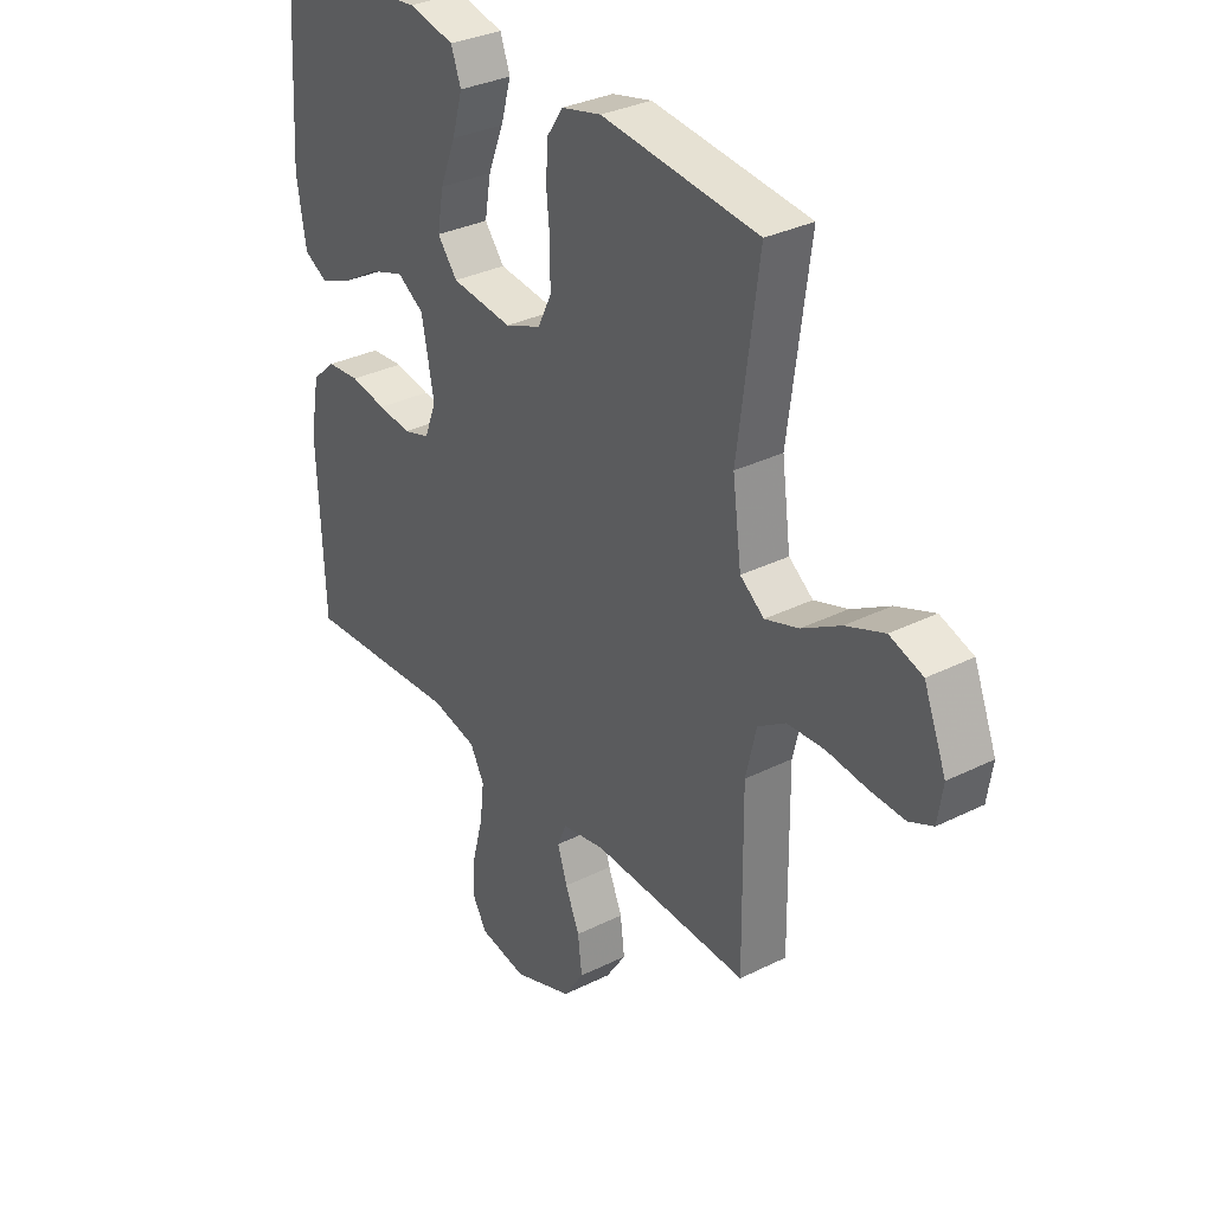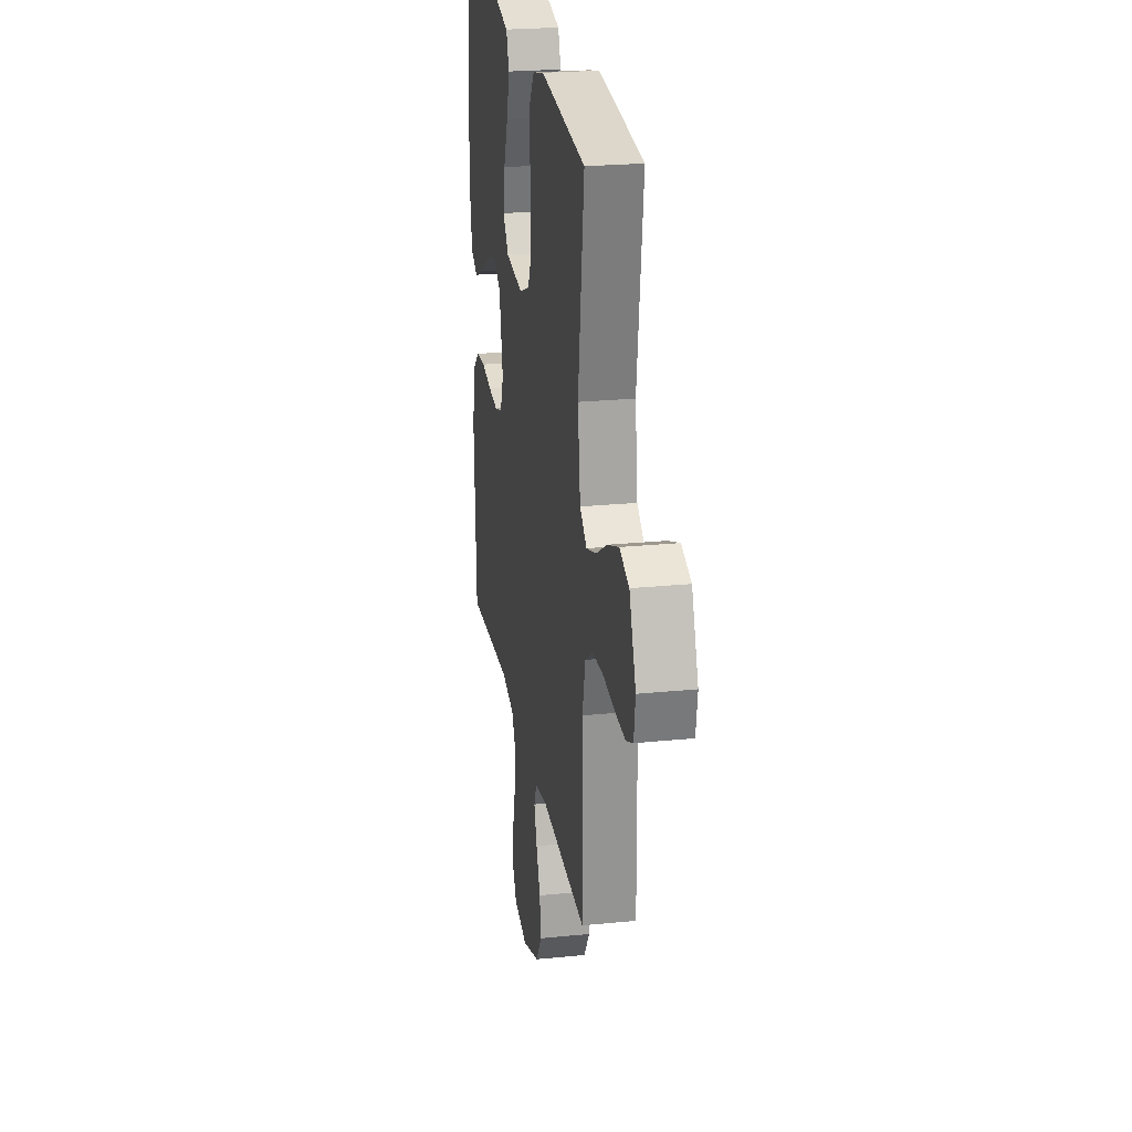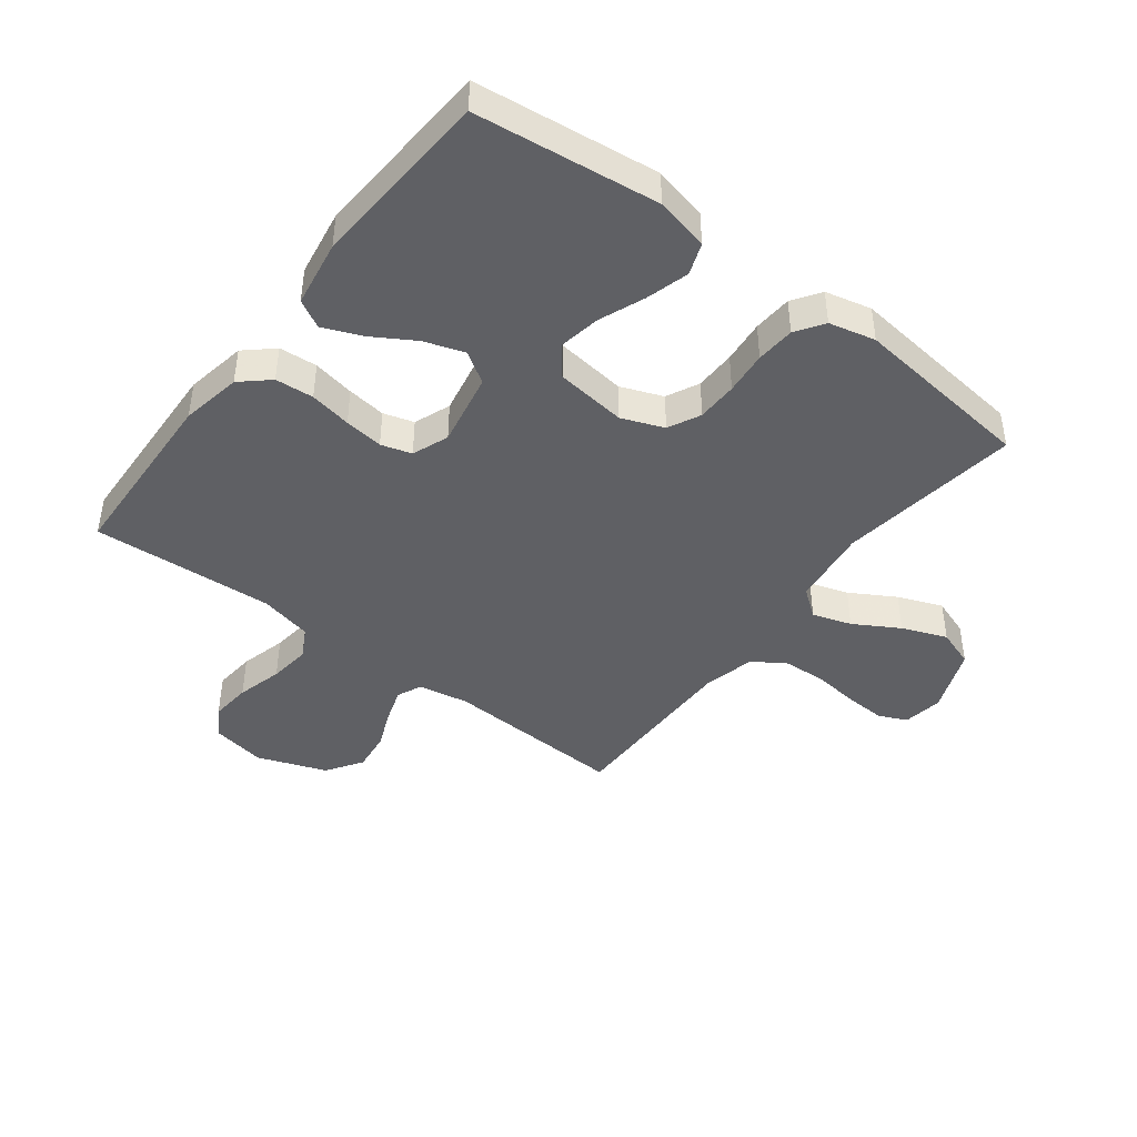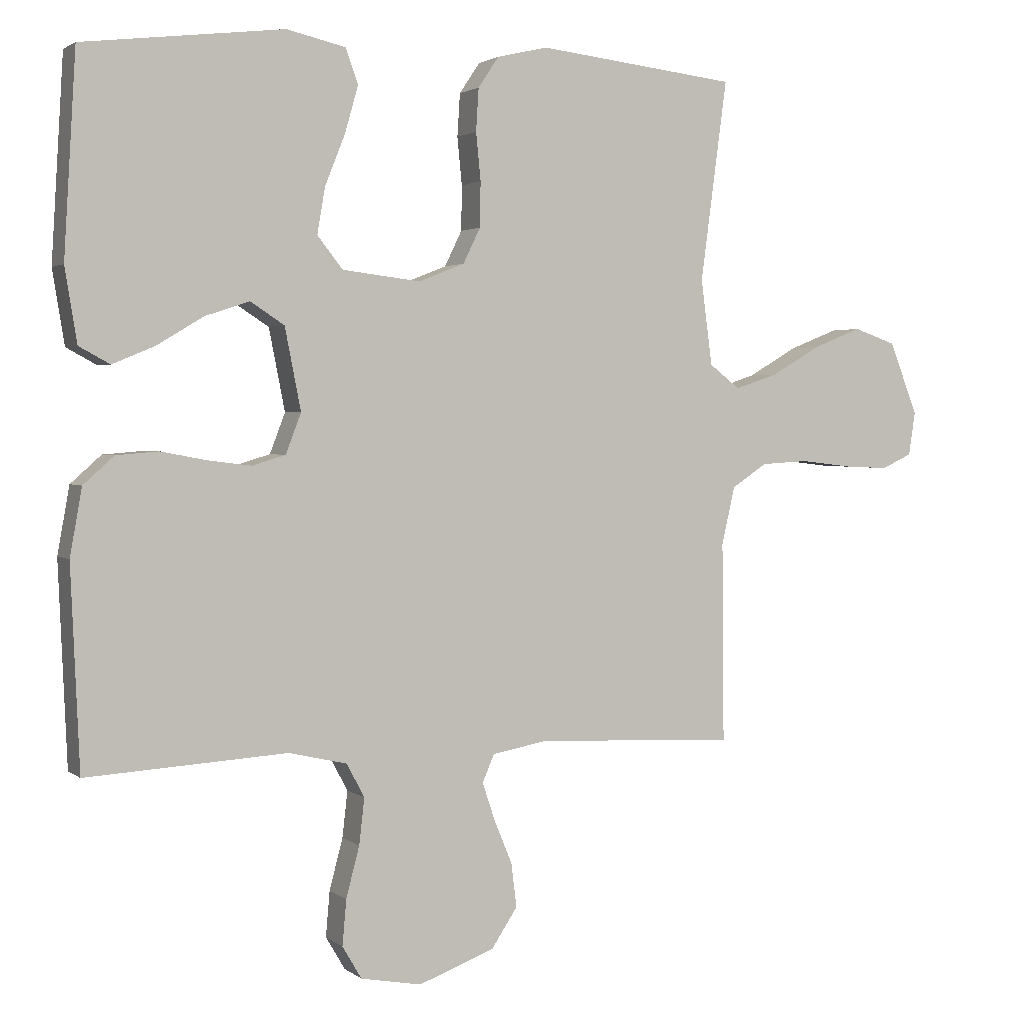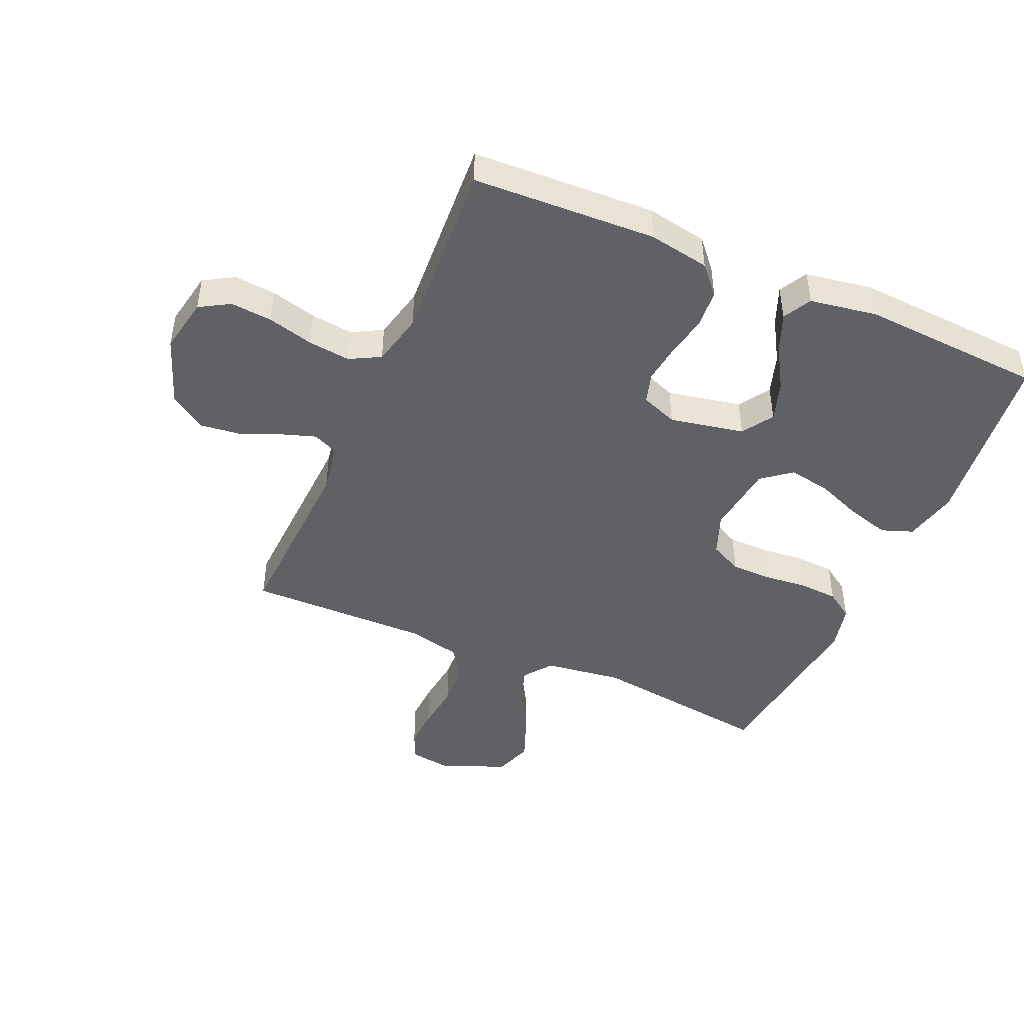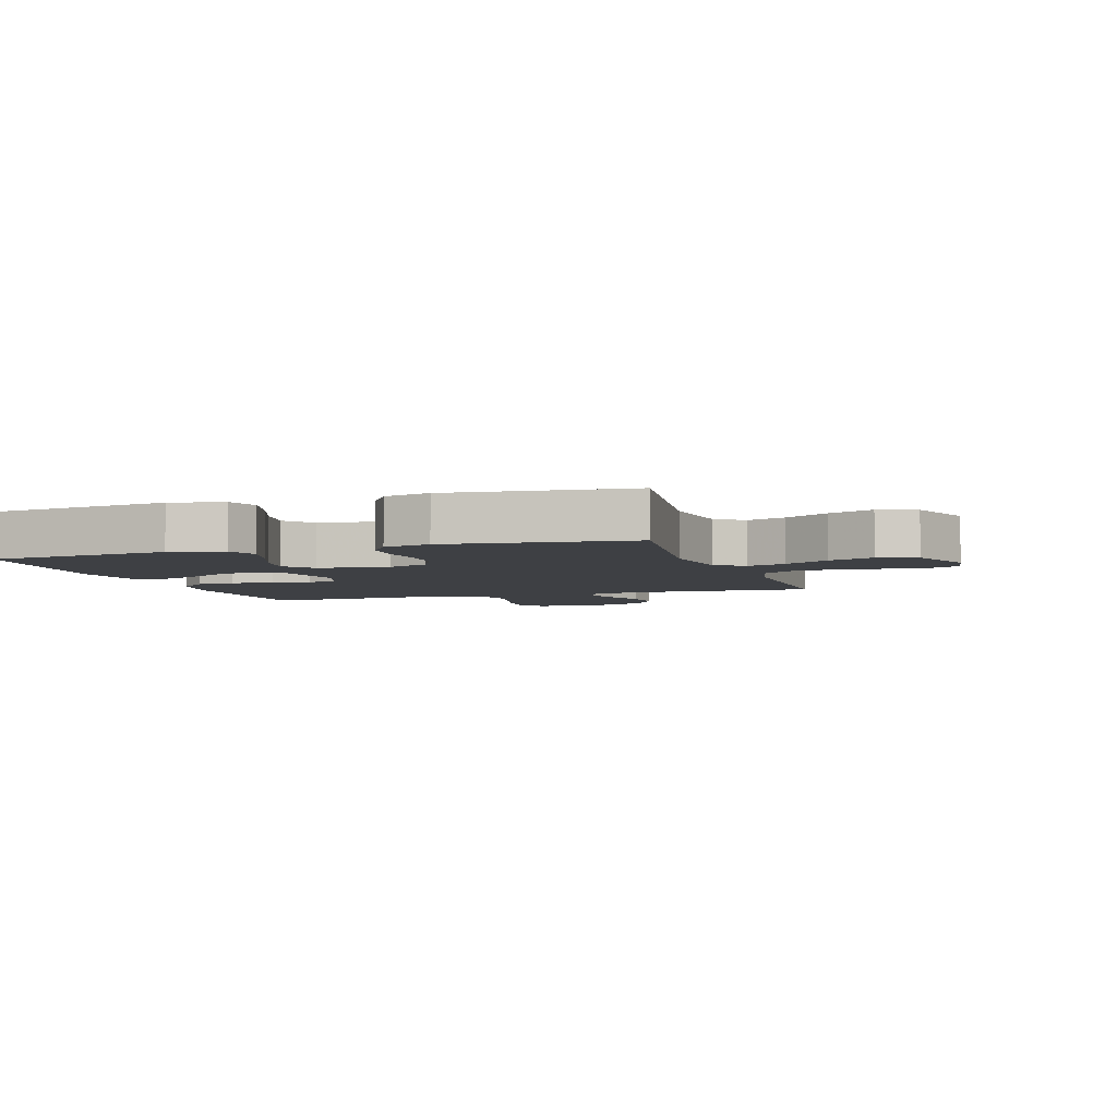
<metadata>
{"format":"obj","ext":"obj","renderer":"f3d","projection":"perspective","resolution":1024,"background":"white","views":[{"elev":32.4,"azim":55.2,"up":"+Z"},{"elev":24.0,"azim":80.6,"up":"+Z"},{"elev":-43.4,"azim":-37.4,"up":"+Y"},{"elev":2.2,"azim":-24.0,"up":"+Z"},{"elev":-45.6,"azim":-113.6,"up":"+Y"},{"elev":-4.7,"azim":18.0,"up":"+Y"}]}
</metadata>
<code>
v -0.5 0.07 0.5
v -0.2 0.07 0.536
v -0.112 0.07 0.516
v -0.093 0.07 0.464
v -0.113 0.07 0.394
v -0.143 0.07 0.319
v -0.155 0.07 0.25
v -0.117 0.07 0.202
v 0 0.07 0.188
v 0.069 0.07 0.215
v 0.095 0.07 0.268
v 0.096 0.07 0.335
v 0.089 0.07 0.406
v 0.093 0.07 0.47
v 0.124 0.07 0.516
v 0.2 0.07 0.534
v 0.5 0.07 0.5
v 0.46 0.07 0.2
v 0.477 0.07 0.072
v 0.523 0.07 0.037
v 0.587 0.07 0.058
v 0.661 0.07 0.101
v 0.735 0.07 0.13
v 0.798 0.07 0.108
v 0.841 0.07 0
v 0.831 0.07 -0.066
v 0.785 0.07 -0.087
v 0.718 0.07 -0.084
v 0.641 0.07 -0.075
v 0.57 0.07 -0.079
v 0.517 0.07 -0.114
v 0.497 0.07 -0.2
v 0.5 0.07 -0.5
v 0.2 0.07 -0.486
v 0.117 0.07 -0.501
v 0.099 0.07 -0.542
v 0.118 0.07 -0.599
v 0.145 0.07 -0.664
v 0.153 0.07 -0.73
v 0.114 0.07 -0.789
v 0 0.07 -0.831
v -0.091 0.07 -0.814
v -0.12 0.07 -0.765
v -0.114 0.07 -0.697
v -0.094 0.07 -0.621
v -0.086 0.07 -0.552
v -0.113 0.07 -0.502
v -0.2 0.07 -0.482
v -0.5 0.07 -0.5
v -0.513 0.07 -0.2
v -0.495 0.07 -0.1
v -0.449 0.07 -0.059
v -0.386 0.07 -0.054
v -0.317 0.07 -0.067
v -0.253 0.07 -0.075
v -0.203 0.07 -0.06
v -0.18 0.07 0
v -0.204 0.07 0.122
v -0.255 0.07 0.155
v -0.321 0.07 0.133
v -0.391 0.07 0.091
v -0.454 0.07 0.065
v -0.5 0.07 0.09
v -0.518 0.07 0.2
v -0.5 0 0.5
v -0.2 0 0.536
v -0.112 0 0.516
v -0.093 0 0.464
v -0.113 0 0.394
v -0.143 0 0.319
v -0.155 0 0.25
v -0.117 0 0.202
v 0 0 0.188
v 0.069 0 0.215
v 0.095 0 0.268
v 0.096 0 0.335
v 0.089 0 0.406
v 0.093 0 0.47
v 0.124 0 0.516
v 0.2 0 0.534
v 0.5 0 0.5
v 0.46 0 0.2
v 0.477 0 0.072
v 0.523 0 0.037
v 0.587 0 0.058
v 0.661 0 0.101
v 0.735 0 0.13
v 0.798 0 0.108
v 0.841 0 0
v 0.831 0 -0.066
v 0.785 0 -0.087
v 0.718 0 -0.084
v 0.641 0 -0.075
v 0.57 0 -0.079
v 0.517 0 -0.114
v 0.497 0 -0.2
v 0.5 0 -0.5
v 0.2 0 -0.486
v 0.117 0 -0.501
v 0.099 0 -0.542
v 0.118 0 -0.599
v 0.145 0 -0.664
v 0.153 0 -0.73
v 0.114 0 -0.789
v 0 0 -0.831
v -0.091 0 -0.814
v -0.12 0 -0.765
v -0.114 0 -0.697
v -0.094 0 -0.621
v -0.086 0 -0.552
v -0.113 0 -0.502
v -0.2 0 -0.482
v -0.5 0 -0.5
v -0.513 0 -0.2
v -0.495 0 -0.1
v -0.449 0 -0.059
v -0.386 0 -0.054
v -0.317 0 -0.067
v -0.253 0 -0.075
v -0.203 0 -0.06
v -0.18 0 0
v -0.204 0 0.122
v -0.255 0 0.155
v -0.321 0 0.133
v -0.391 0 0.091
v -0.454 0 0.065
v -0.5 0 0.09
v -0.518 0 0.2
f 4 5 6
f 3 4 6
f 2 3 6
f 1 2 6
f 64 1 6
f 63 64 6
f 62 63 6
f 61 62 6
f 60 61 6
f 59 60 6 7
f 58 59 7 8
f 57 58 8 9
f 56 57 9 10
f 52 53 54
f 51 52 54
f 50 51 54
f 49 50 54
f 48 49 54
f 47 48 54 55
f 46 47 55 56
f 43 44 45
f 42 43 45
f 41 42 45
f 40 41 45
f 39 40 45
f 38 39 45
f 37 38 45
f 36 37 45 46
f 46 56 10
f 36 46 10
f 35 36 10
f 32 33 34
f 35 10 11
f 34 35 11
f 32 34 11
f 31 32 11
f 27 28 29
f 26 27 29
f 25 26 29
f 24 25 29
f 23 24 29
f 22 23 29
f 21 22 29
f 20 21 29 30
f 31 11 12
f 30 31 12
f 20 30 12
f 19 20 12
f 16 17 18
f 16 18 19
f 15 16 19
f 14 15 19
f 13 14 19
f 12 13 19
f 70 69 68
f 70 68 67
f 70 67 66
f 70 66 65
f 70 65 128
f 70 128 127
f 70 127 126
f 70 126 125
f 70 125 124
f 71 70 124 123
f 72 71 123 122
f 73 72 122 121
f 74 73 121 120
f 118 117 116
f 118 116 115
f 118 115 114
f 118 114 113
f 118 113 112
f 119 118 112 111
f 120 119 111 110
f 109 108 107
f 109 107 106
f 109 106 105
f 109 105 104
f 109 104 103
f 109 103 102
f 109 102 101
f 110 109 101 100
f 74 120 110
f 74 110 100
f 74 100 99
f 98 97 96
f 75 74 99
f 75 99 98
f 75 98 96
f 75 96 95
f 93 92 91
f 93 91 90
f 93 90 89
f 93 89 88
f 93 88 87
f 93 87 86
f 93 86 85
f 94 93 85 84
f 76 75 95
f 76 95 94
f 76 94 84
f 76 84 83
f 82 81 80
f 83 82 80
f 83 80 79
f 83 79 78
f 83 78 77
f 83 77 76
f 1 65 66 2
f 2 66 67 3
f 3 67 68 4
f 4 68 69 5
f 5 69 70 6
f 6 70 71 7
f 7 71 72 8
f 8 72 73 9
f 9 73 74 10
f 10 74 75 11
f 11 75 76 12
f 12 76 77 13
f 13 77 78 14
f 14 78 79 15
f 15 79 80 16
f 16 80 81 17
f 17 81 82 18
f 18 82 83 19
f 19 83 84 20
f 20 84 85 21
f 21 85 86 22
f 22 86 87 23
f 23 87 88 24
f 24 88 89 25
f 25 89 90 26
f 26 90 91 27
f 27 91 92 28
f 28 92 93 29
f 29 93 94 30
f 30 94 95 31
f 31 95 96 32
f 32 96 97 33
f 33 97 98 34
f 34 98 99 35
f 35 99 100 36
f 36 100 101 37
f 37 101 102 38
f 38 102 103 39
f 39 103 104 40
f 40 104 105 41
f 41 105 106 42
f 42 106 107 43
f 43 107 108 44
f 44 108 109 45
f 45 109 110 46
f 46 110 111 47
f 47 111 112 48
f 48 112 113 49
f 49 113 114 50
f 50 114 115 51
f 51 115 116 52
f 52 116 117 53
f 53 117 118 54
f 54 118 119 55
f 55 119 120 56
f 56 120 121 57
f 57 121 122 58
f 58 122 123 59
f 59 123 124 60
f 60 124 125 61
f 61 125 126 62
f 62 126 127 63
f 63 127 128 64
f 64 128 65 1

</code>
